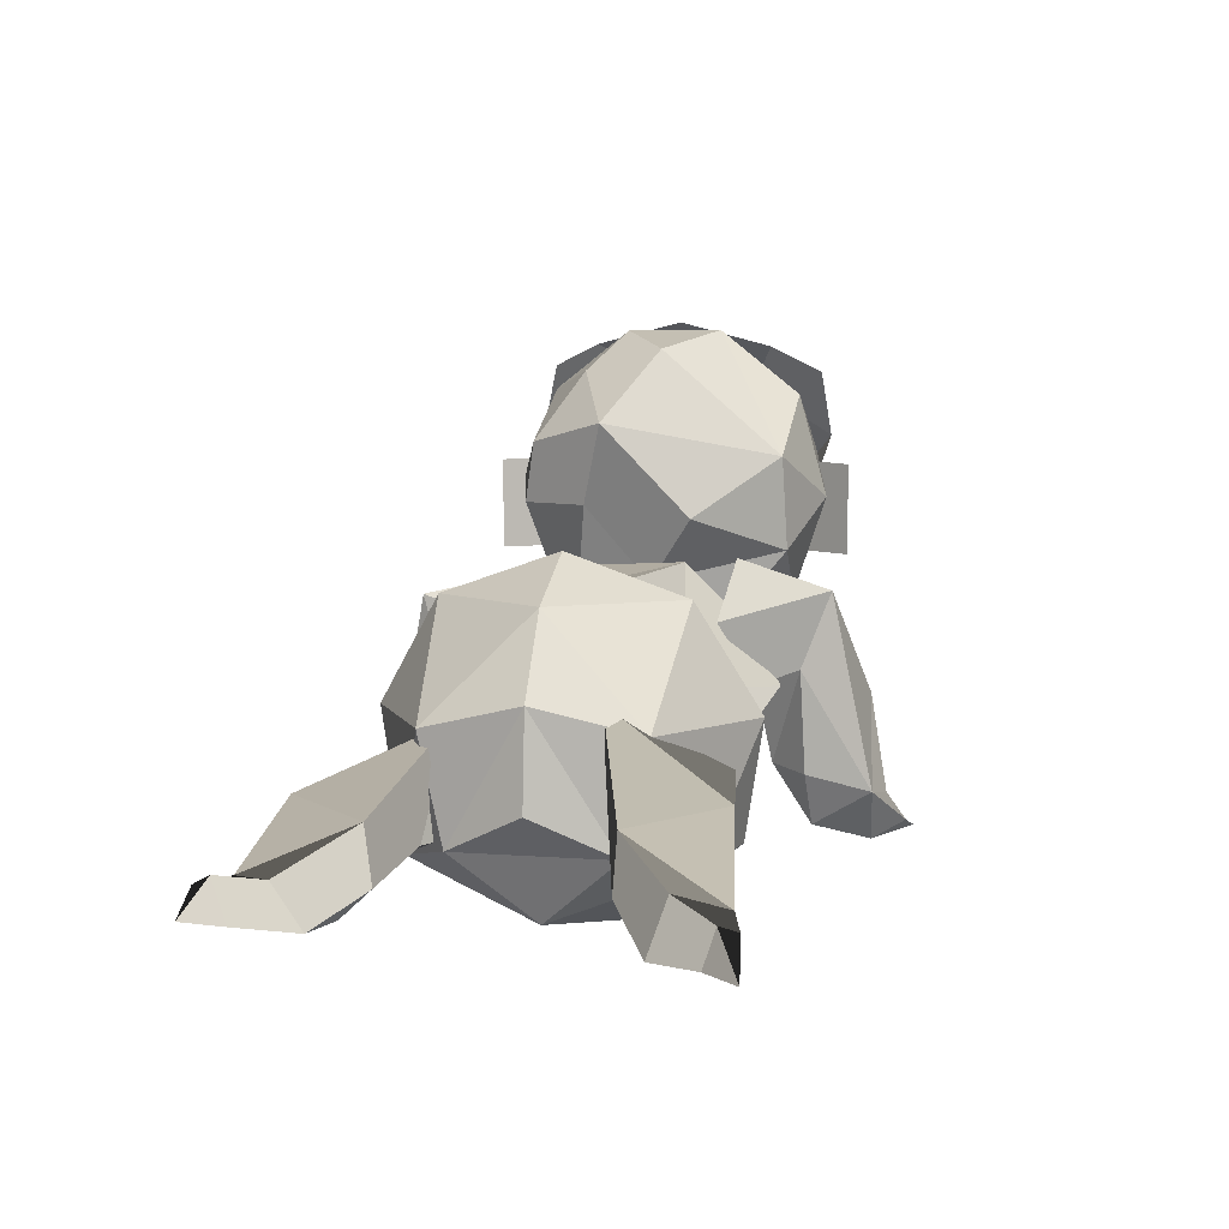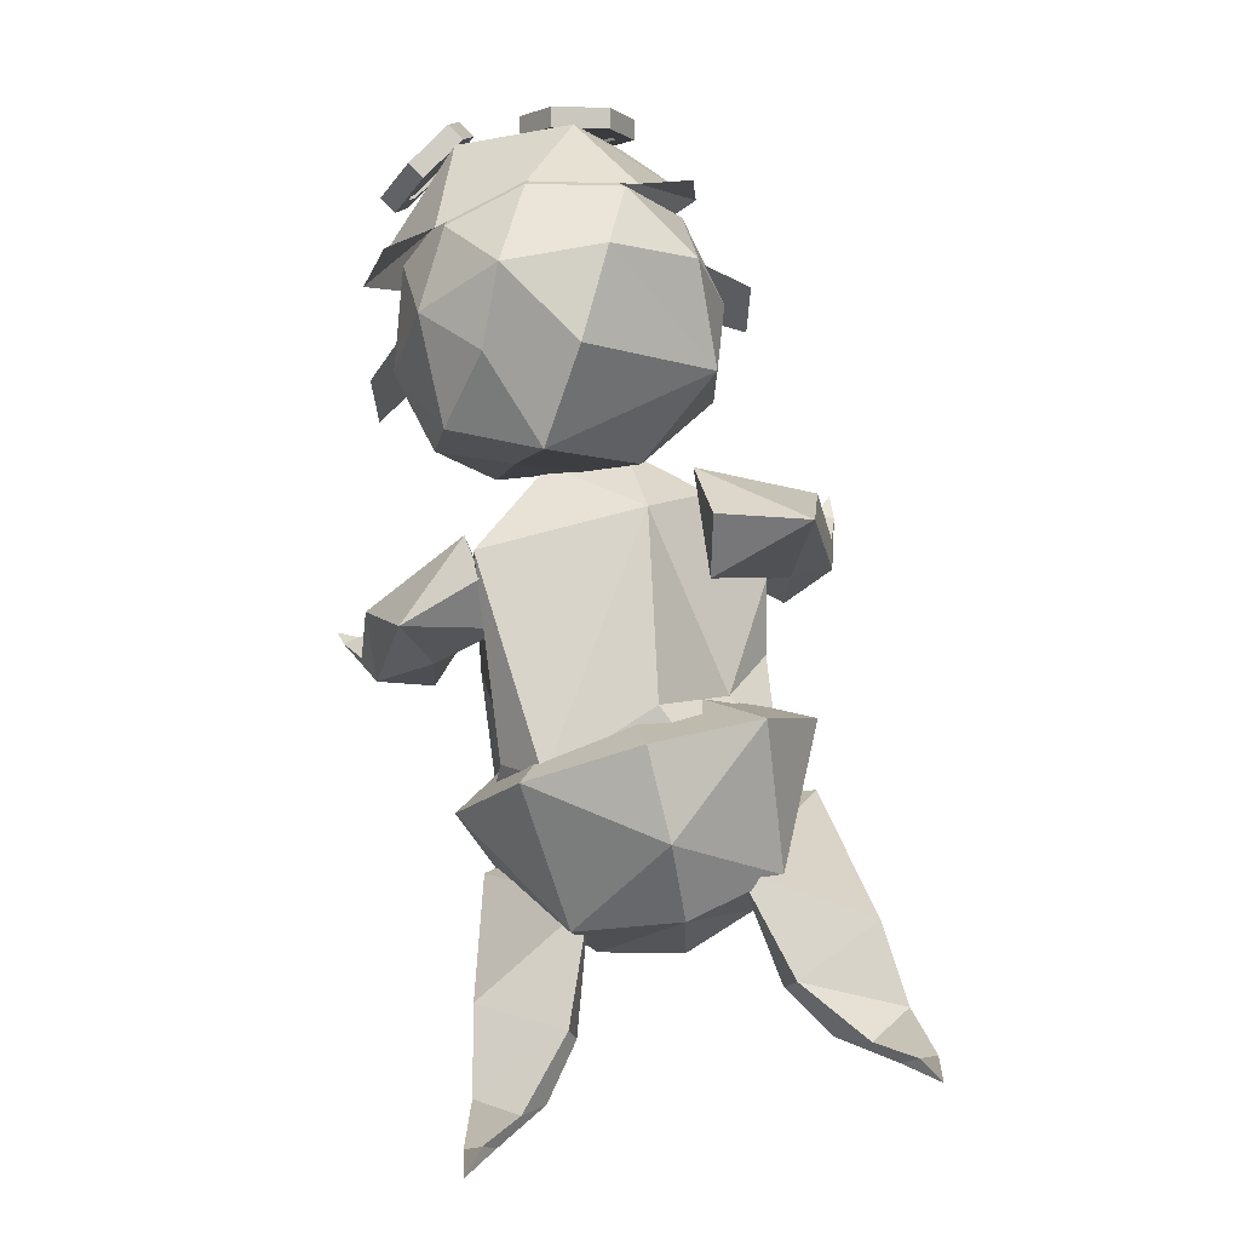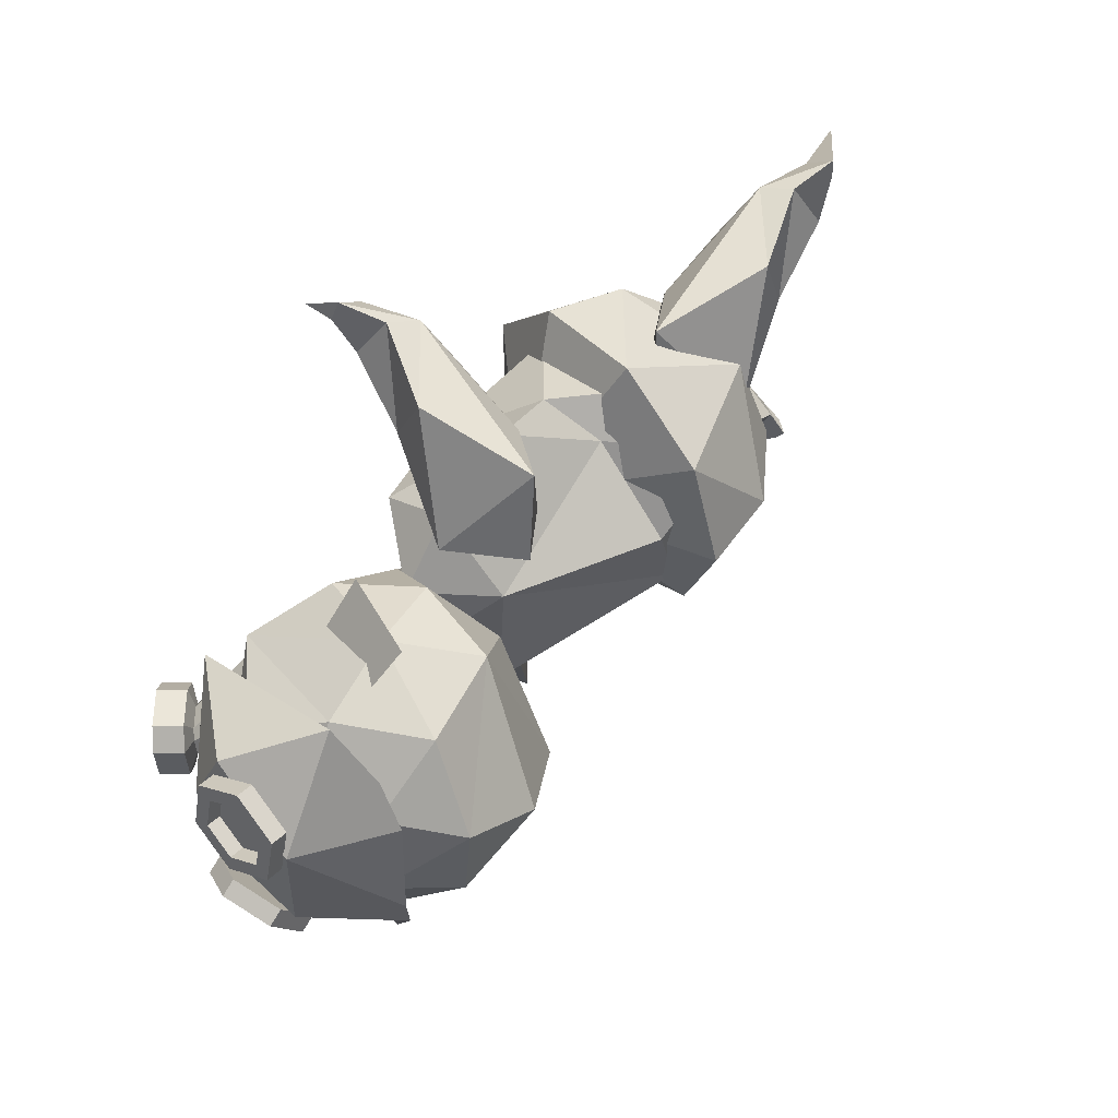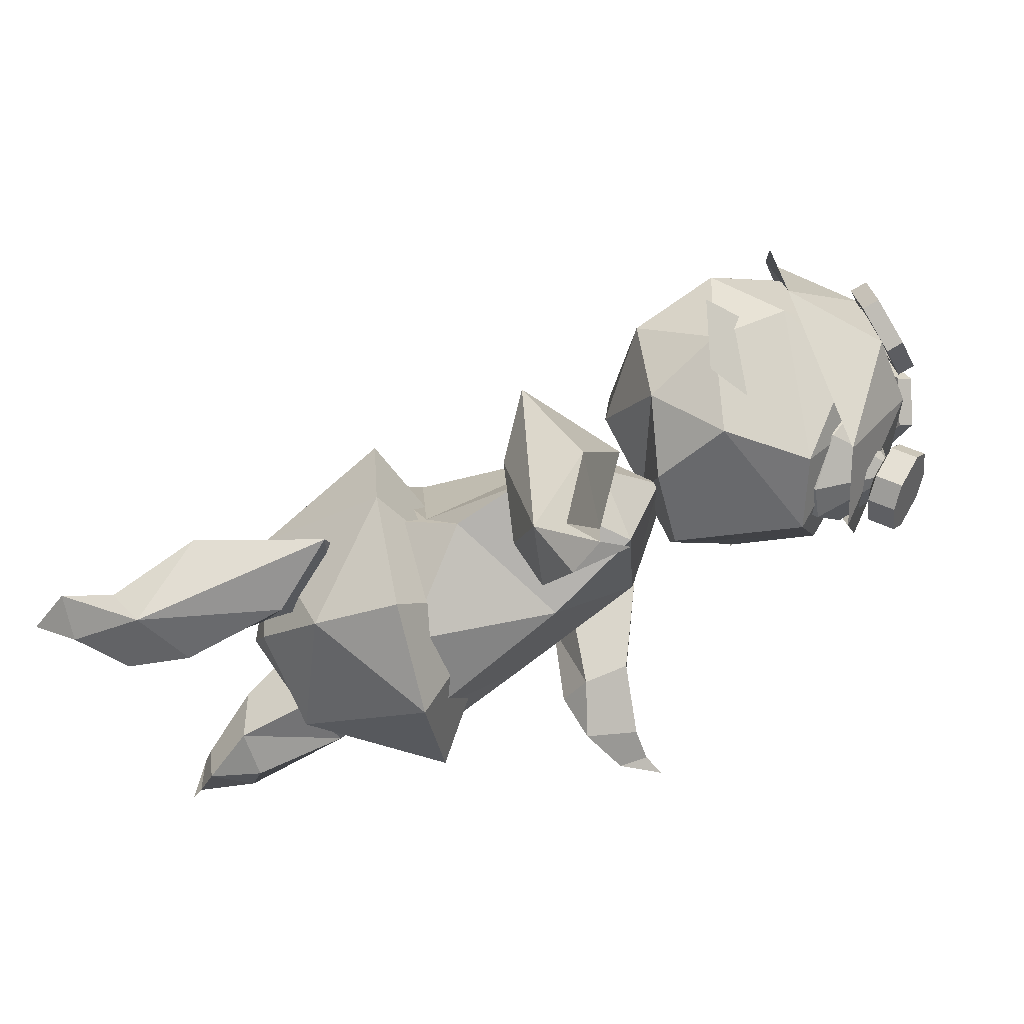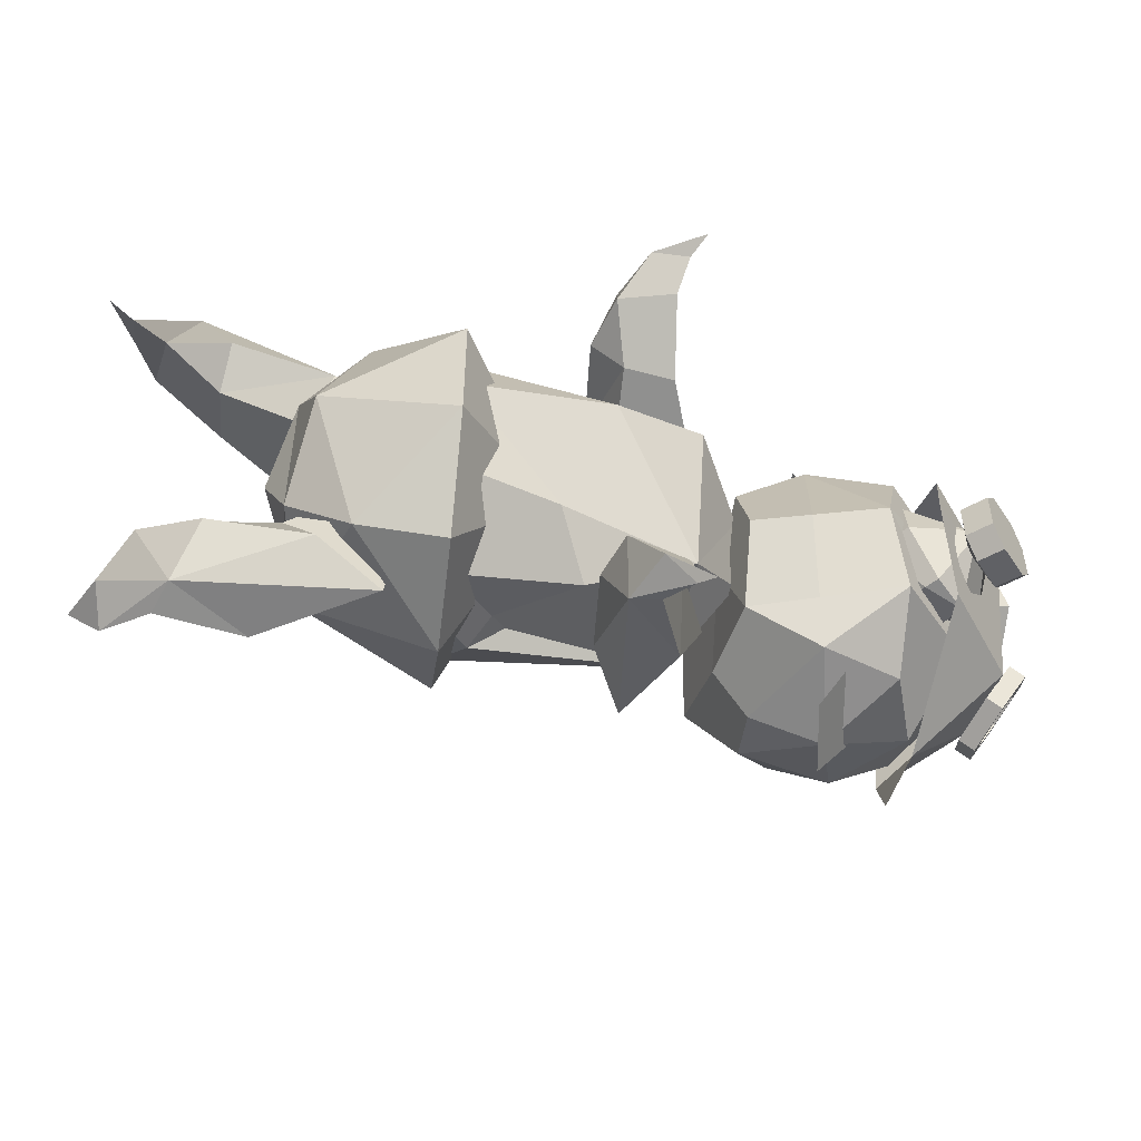
<metadata>
{"format":"obj","ext":"obj","renderer":"f3d","projection":"perspective","resolution":1024,"background":"white","views":[{"elev":7.5,"azim":-77.8,"up":"+Y"},{"elev":69.7,"azim":-105.3,"up":"+Y"},{"elev":56.0,"azim":150.0,"up":"+Z"},{"elev":-32.3,"azim":8.4,"up":"+Y"},{"elev":-49.3,"azim":2.8,"up":"+Z"}]}
</metadata>
<code>
g default
v -4.802 12.41 2.018
v -4.692 11.97 -4.618
v -3.933 7.382 6.846
v -4.376 10.56 5.559
v 6.43 13.24 3.359
v 7.761 9.584 6.809
v 10.53 10.59 3.386
v 0.1415 6.342 7.629
v -2.045 8.402 5.059
v -2.604 0.3858 -4.02
v -3.319 4.604 -6.727
v 2.925 6.344 -5.914
v 1.986 3.403 -3.451
v -3.916 7.285 -7.126
v -2.877 9.735 -6.275
v -2.465 -1.011 0.5197
v -3.043 13.02 1.238
v -2.821 1.07 4.875
v -1.577 8.242 -5.709
v 10.34 11.6 -0.47
v 8.388 7.862 -2.888
v 9.026 6.109 5.057
v 6.599 12.78 -5.006
v -1.019 9.427 -5.318
v 4.786 2.873 3.517
v 3.395 7.825 8.537
v -12.58 4.471 0.03259
v -12.17 9.123 0.03259
v -11 2.46 -3.874
v -9.495 12.95 0.03259
v -10.92 7.761 -5.082
v -7.46 1.408 -6.733
v -5.263 14.92 0.03259
v -4.896 12.84 -5.766
v -3.968 7.58 -8.851
v -2.913 1.596 -7.78
v -11 2.46 3.939
v -9.386 -0.9624 0.03259
v -7.46 1.408 6.798
v -2.224 -2.311 -3.053
v -2.224 -2.311 3.118
v -2.913 1.596 7.845
v -10.92 7.761 5.147
v -3.968 7.58 8.917
v -4.896 12.84 5.831
v 1.464 6.038 0.03259
v 7.72 15.21 3.372
v 7.573 19.86 -1.161
v 9.04 15.69 -2.284
v 9.502 11.83 1.002
v 9.981 18.2 7.565
v 10.63 10.05 4.881
v 10.64 13.47 7.744
v 10.67 10.68 -2.976
v 10.17 18.76 -5.132
v 10.64 15.66 -5.667
v 10.46 23.44 1.379
v 14.24 15.9 9.222
v 11.15 8.384 0.902
v 14.4 11.55 -5.167
v 11.77 22.29 -2.779
v 14.78 24.26 -1.173
v 14.38 24.31 3.7
v 14.4 10.88 7.546
v 14.27 8.357 1.128
v 14.35 10.43 -2.768
v 14.4 16.86 -6.591
v 14.86 21.27 -4.99
v 14.25 21.07 7.799
v 21.55 14.73 -2.516
v 21.54 19.83 -1.063
v 21.33 19.7 3.918
v 21.25 15.29 6.196
v 18.82 10.13 5.334
v 21.86 14.07 2.699
v 18.82 10.13 -2.516
v 18.16 8.323 1.409
v 18.82 18.45 -4.941
v 18.17 22.33 -2.885
v 18.75 23.26 1.003
v 18.1 18 8.199
v 18.16 13.79 -5.27
v 18.02 22.27 5.436
v 13.97 12.99 -7.72
v 13.97 17.57 -7.72
v 15.86 17.57 -5.738
v 15.86 12.99 -4.819
v 13.97 12.99 10.35
v 15.86 12.99 7.451
v 15.86 17.57 8.37
v 13.97 17.57 10.35
v 4.885 2.591 12.76
v 7.379 6.994 12.39
v 4.051 12.32 10.85
v 5.124 3.79 7.905
v 2.882 8.688 9.531
v 4.556 7.595 7.177
v 8.71 10.96 6.274
v 7.716 4.952 8.252
v 5.105 13.64 6.136
v 3.066 10.78 5.52
v 8.001 1.579 11.13
v 4.92 0.8821 9.872
v 6.572 2.288 13.27
v 8.285 0.6013 14.07
v 6.762 -0.0907 12.55
v 8.776 0.7074 13.19
v 3.445 3.586 9.71
v 9.77 0.0523 14.3
v 5.039 2.863 -10.93
v 4.295 11.62 -9.232
v 7.264 6.79 -10.59
v 5.252 3.932 -6.594
v 4.745 7.327 -5.944
v 3.252 8.302 -8.045
v 7.564 4.969 -6.903
v 8.451 10.33 -5.139
v 5.235 12.57 -5.016
v 3.416 10.17 -4.466
v 5.07 1.338 -8.349
v 7.819 1.96 -9.471
v 6.544 2.592 -11.38
v 8.072 1.087 -12.09
v 6.713 0.4701 -10.74
v 8.211 1.182 -11.31
v 3.754 3.75 -8.204
v 8.965 0.5976 -12.3
v -15.24 0.8712 -10.81
v -12.34 4.991 -10.22
v -6.244 4.224 -8.194
v -14.64 1.595 -5.897
v -9.14 1.63 -7.099
v -11.02 2.686 -4.884
v -9.791 7.873 -3.883
v -14.65 4.435 -6.246
v -5.863 5.737 -3.438
v -7.638 2.681 -2.958
v -17.6 2.509 -9.362
v -17.03 0.1823 -8.056
v -16.19 2.273 -11.4
v -18.37 2.353 -12.37
v -18.47 0.6806 -10.85
v -18.55 2.844 -11.5
v -13.97 -0.01375 -7.655
v -19.47 1.062 -12.68
v -16.2 0.9001 9.391
v -6.863 5.718 8.11
v -13.67 5.616 9.195
v -14.87 1.792 4.355
v -11.11 3.442 3.877
v -9.391 2.571 6.504
v -15.33 4.758 4.686
v -10.4 9.049 2.977
v -6.124 7.26 3.164
v -7.308 3.921 2.42
v -17.5 -0.03707 6.234
v -18.73 3.101 7.468
v -17.46 2.231 9.835
v -20 2.04 10.48
v -19.62 0.2917 8.899
v -19.92 2.239 9.554
v -14.25 0.1813 6.315
v -21.07 0.2145 10.64
v 22.3 21.28 4.164
v 24.26 15.26 2.809
v 23.7 15.91 -2.988
v 22.56 21.47 -1.373
v 23.18 16.46 6.695
v 21.09 10.35 5.737
v 20.61 8.249 1.375
v 21.09 10.35 -2.988
v 18.74 17.55 -6.934
v 17.52 23.51 -3.398
v 18.08 24.64 0.9232
v 18.38 18.78 8.921
v 17.76 22.36 -5.738
v 17.33 23.42 5.85
v 17.6 22.11 8.477
v 23.68 19.02 1.86
v 24.55 19.34 2.107
v 25.02 17.03 3.406
v 24.15 16.71 3.159
v 24.34 19.26 2.943
v 24.65 17.69 3.824
v 23.6 18.99 2.734
v 23.92 17.43 3.615
v 23.47 18.94 2.696
v 23.79 17.38 3.576
v 24.36 16.79 6.003
v 23.49 16.47 5.756
v 24.21 17.53 5.585
v 23.48 17.27 5.377
v 23.34 17.22 5.338
v 23.24 18.86 7.301
v 22.37 18.54 7.054
v 23.45 18.94 6.466
v 22.72 18.67 6.258
v 22.58 18.62 6.219
v 22.77 21.17 6.003
v 21.9 20.85 5.756
v 23.13 20.5 5.585
v 22.4 20.23 5.377
v 22.26 20.18 5.338
v 23.42 21.4 3.406
v 22.56 21.09 3.159
v 23.57 20.66 3.824
v 22.84 20.4 3.615
v 22.71 20.35 3.576
v 21.42 18.79 -4.661
v 22.18 19.09 -5.16
v 23.53 16.88 -4.439
v 22.77 16.58 -3.94
v 22.66 19.09 -4.438
v 23.57 17.59 -3.949
v 22.02 18.84 -4.017
v 22.93 17.34 -3.528
v 21.9 18.79 -3.939
v 22.82 17.29 -3.45
v 25.01 16.88 -2.194
v 24.25 16.58 -1.695
v 24.58 17.59 -2.426
v 23.94 17.34 -2.006
v 23.82 17.29 -1.927
v 25.14 19.09 -0.6707
v 24.38 18.79 -0.1715
v 24.66 19.09 -1.393
v 24.03 18.84 -0.9721
v 23.91 18.79 -0.8936
v 23.79 21.3 -1.392
v 23.03 21 -0.8926
v 23.75 20.59 -1.882
v 23.11 20.34 -1.461
v 22.99 20.29 -1.383
v 22.31 21.3 -3.637
v 21.55 21 -3.137
v 22.75 20.59 -3.405
v 22.11 20.34 -2.984
v 21.99 20.29 -2.905
v 23.11 8.519 0.1458
v 23.11 8.519 2.146
v 21.8 9.274 2.146
v 21.8 9.274 0.1458
v 25.11 11.98 0.1458
v 23.8 12.74 0.1458
v 23.8 12.74 2.146
v 25.11 11.98 2.146
v 23.61 9.385 -0.8542
v 22.3 10.14 -0.8542
v 23.3 11.87 -0.8542
v 24.61 11.12 -0.8542
v 18.29 13.73 -0.1851
v 17.45 12.71 0.5598
v 17.35 12.62 1.032
v 18.04 13.64 2.477
v 18.87 14.66 1.732
v 22.3 10.14 3.146
v 23.61 9.385 3.146
v 24.61 11.12 3.146
v 23.3 11.87 3.146
v 22.01 10.26 1.757
v 22.01 10.26 0.5341
v 22.22 10.63 2.19
v 22.83 11.69 2.19
v 23.05 12.07 1.757
v 23.05 12.07 0.5341
v 22.83 11.69 0.1016
v 22.22 10.63 0.1016
v 19.06 9.214 0.8928
v 20.32 10.47 -1.653
v 19.01 9.711 2.918
v 20.18 12.02 4.64
v 21.34 13.71 4.249
v 22.6 14.97 1.703
v 22.64 14.47 -0.322
v 21.47 12.17 -2.044
v 17.35 10.31 0.5886
v 18.72 11.95 -1.5
v 19.66 10.89 -1.77
v 17.31 10.8 2.614
v 19.85 14.66 3.985
v 19.63 14.8 3.201
v 18.48 13.11 4.335
v 20.89 16.06 1.399
v 20.34 14.97 -0.6263
v 19.93 13.93 -1.998
g initialShadingGroup polySurface60
f 16 18 3 4 1 2 14 11 10
f 5 6 7
f 3 8 9 4
f 10 11 12 13
f 14 2 15
f 16 10 13
f 4 9 17 1
f 3 18 8
f 11 14 15 19
f 7 20 5
f 7 21 20
f 7 22 21
f 7 6 22
f 2 23 15
f 15 24 19
f 25 21 22
f 22 6 26
f 26 6 5 9
f 9 5 17
f 25 22 26 8
f 8 26 9
f 8 18 25
f 25 18 16
f 12 21 13
f 13 21 25 16
f 23 21 12 19 24
f 19 12 11
f 21 23 20
f 20 23 5
f 5 23 2
f 23 24 15
f 5 2 17
f 17 2 1
f 27 28 29
f 28 30 31
f 28 31 29
f 29 31 32
f 30 33 34
f 30 34 31
f 31 34 35
f 31 35 32
f 32 35 36
f 27 29 37
f 29 32 38
f 29 38 37
f 37 38 39
f 32 36 40
f 32 40 38
f 38 40 41
f 38 41 39
f 39 41 42
f 27 37 28
f 37 39 43
f 37 43 28
f 28 43 30
f 39 42 44
f 39 44 43
f 43 44 45
f 43 45 30
f 30 45 33
f 34 33 46
f 35 34 46
f 36 35 46
f 40 36 46
f 41 40 46
f 42 41 46
f 44 42 46
f 45 44 46
f 33 45 46
f 47 48 49 50
f 48 47 51
f 52 53 50
f 54 50 49
f 49 48 55 56
f 57 48 51
f 51 53 58
f 59 52 50 54
f 54 49 56 60
f 48 61 55
f 61 48 57 62
f 51 63 57
f 64 53 52
f 52 59 65 64
f 59 54 66 65
f 67 56 55
f 68 55 61
f 53 64 58
f 54 60 66
f 56 67 60
f 55 68 67
f 61 62 68
f 57 63 62
f 51 69 63
f 51 58 69
f 51 47 53
f 53 47 50
f 70 71 72
f 73 74 75
f 76 70 77
f 78 71 70
f 71 79 80 72
f 81 74 73
f 82 78 70 76
f 78 68 79 71
f 72 80 83
f 83 69 81 72
f 74 81 58
f 60 82 76
f 67 78 82
f 62 80 79
f 63 83 80
f 82 60 67
f 78 67 68
f 79 68 62
f 80 62 63
f 83 63 69
f 81 69 58
f 74 58 64
f 74 64 77
f 74 77 75
f 77 70 75
f 75 70 72
f 75 72 73
f 73 72 81
f 66 60 76
f 66 76 77 65
f 65 77 64
f 84 85 86 87
f 88 89 90 91
f 92 93 94
f 95 96 97
f 95 97 98 99
f 94 98 100
f 101 94 100
f 98 101 100
f 99 102 103 95
f 104 92 105
f 92 106 105
f 106 103 102 107
f 98 94 93
f 92 104 93
f 93 99 98
f 103 92 108
f 92 94 96
f 101 97 96 94
f 97 101 98
f 107 105 109
f 105 106 109
f 106 107 109
f 102 104 105 107
f 104 102 99
f 104 99 93
f 92 103 106
f 95 103 108
f 92 96 108
f 108 96 95
f 110 111 112
f 113 114 115
f 113 116 117 114
f 111 118 117
f 119 118 111
f 117 118 119
f 116 113 120 121
f 122 123 110
f 110 123 124
f 124 125 121 120
f 117 112 111
f 110 112 122
f 112 117 116
f 120 126 110
f 110 115 111
f 119 111 115 114
f 114 117 119
f 125 127 123
f 123 127 124
f 124 127 125
f 121 125 123 122
f 122 116 121
f 122 112 116
f 110 124 120
f 113 126 120
f 110 126 115
f 126 113 115
f 128 129 130
f 131 132 133
f 131 133 134 135
f 130 134 136
f 137 130 136
f 134 137 136
f 135 138 139 131
f 140 128 141
f 128 142 141
f 142 139 138 143
f 134 130 129
f 128 140 129
f 129 135 134
f 139 128 144
f 128 130 132
f 137 133 132 130
f 133 137 134
f 143 141 145
f 141 142 145
f 142 143 145
f 138 140 141 143
f 140 138 135
f 140 135 129
f 128 139 142
f 131 139 144
f 128 132 144
f 144 132 131
f 146 147 148
f 149 150 151
f 149 152 153 150
f 147 154 153
f 155 154 147
f 153 154 155
f 152 149 156 157
f 158 159 146
f 146 159 160
f 160 161 157 156
f 153 148 147
f 146 148 158
f 148 153 152
f 156 162 146
f 146 151 147
f 155 147 151 150
f 150 153 155
f 161 163 159
f 159 163 160
f 160 163 161
f 157 161 159 158
f 158 152 157
f 158 148 152
f 146 160 156
f 149 162 156
f 146 162 151
f 162 149 151
f 164 165 166 167
f 168 169 165
f 166 165 170 171
f 172 167 166
f 167 173 174 164
f 175 169 168
f 166 171 172
f 172 176 173 167
f 164 174 177
f 177 178 175 164
f 169 170 165
f 165 164 168
f 168 164 175
f 179 180 181 182
f 180 183 184 181
f 185 186 184 183
f 187 179 182 188
f 182 181 189 190
f 181 184 191 189
f 186 192 191 184
f 188 182 190 193
f 190 189 194 195
f 189 191 196 194
f 192 197 196 191
f 193 190 195 198
f 195 194 199 200
f 194 196 201 199
f 197 202 201 196
f 198 195 200 203
f 200 199 204 205
f 199 201 206 204
f 202 207 206 201
f 203 200 205 208
f 205 204 180 179
f 204 206 183 180
f 207 185 183 206
f 208 205 179 187
f 197 192 186 185 207 202
f 209 210 211 212
f 210 213 214 211
f 215 216 214 213
f 217 209 212 218
f 212 211 219 220
f 211 214 221 219
f 216 222 221 214
f 218 212 220 223
f 220 219 224 225
f 219 221 226 224
f 222 227 226 221
f 223 220 225 228
f 225 224 229 230
f 224 226 231 229
f 227 232 231 226
f 228 225 230 233
f 230 229 234 235
f 229 231 236 234
f 232 237 236 231
f 233 230 235 238
f 235 234 210 209
f 234 236 213 210
f 237 215 213 236
f 238 235 209 217
f 227 222 216 215 237 232
f 239 240 241 242
f 243 244 245 246
f 247 248 249 250
f 251 252 253 254 255
f 256 257 258 259
f 243 246 258 257 240 239 247 250
f 240 257 256 241
f 242 248 247 239
f 243 250 249 244
f 245 259 258 246
f 242 241 260 261
f 241 256 262 260
f 256 259 263 262
f 259 245 264 263
f 245 244 265 264
f 244 249 266 265
f 249 248 267 266
f 248 242 261 267
f 261 260 268 269
f 260 262 270 268
f 262 263 271 270
f 263 264 272 271
f 264 265 273 272
f 265 266 274 273
f 266 267 275 274
f 267 261 269 275
f 276 277 278
f 268 270 279 276
f 270 271 279
f 280 281 282
f 283 281 280 273
f 273 284 283
f 275 285 284
f 275 278 277 285
f 277 276 252 251
f 276 279 253 252
f 279 282 253
f 282 281 254
f 281 283 255 254
f 283 284 255
f 284 285 251 255
f 285 277 251
f 273 274 284
f 284 274 275
f 275 269 278
f 269 268 276 278
f 271 282 279
f 271 272 280 282
f 280 272 273
f 254 253 282

</code>
